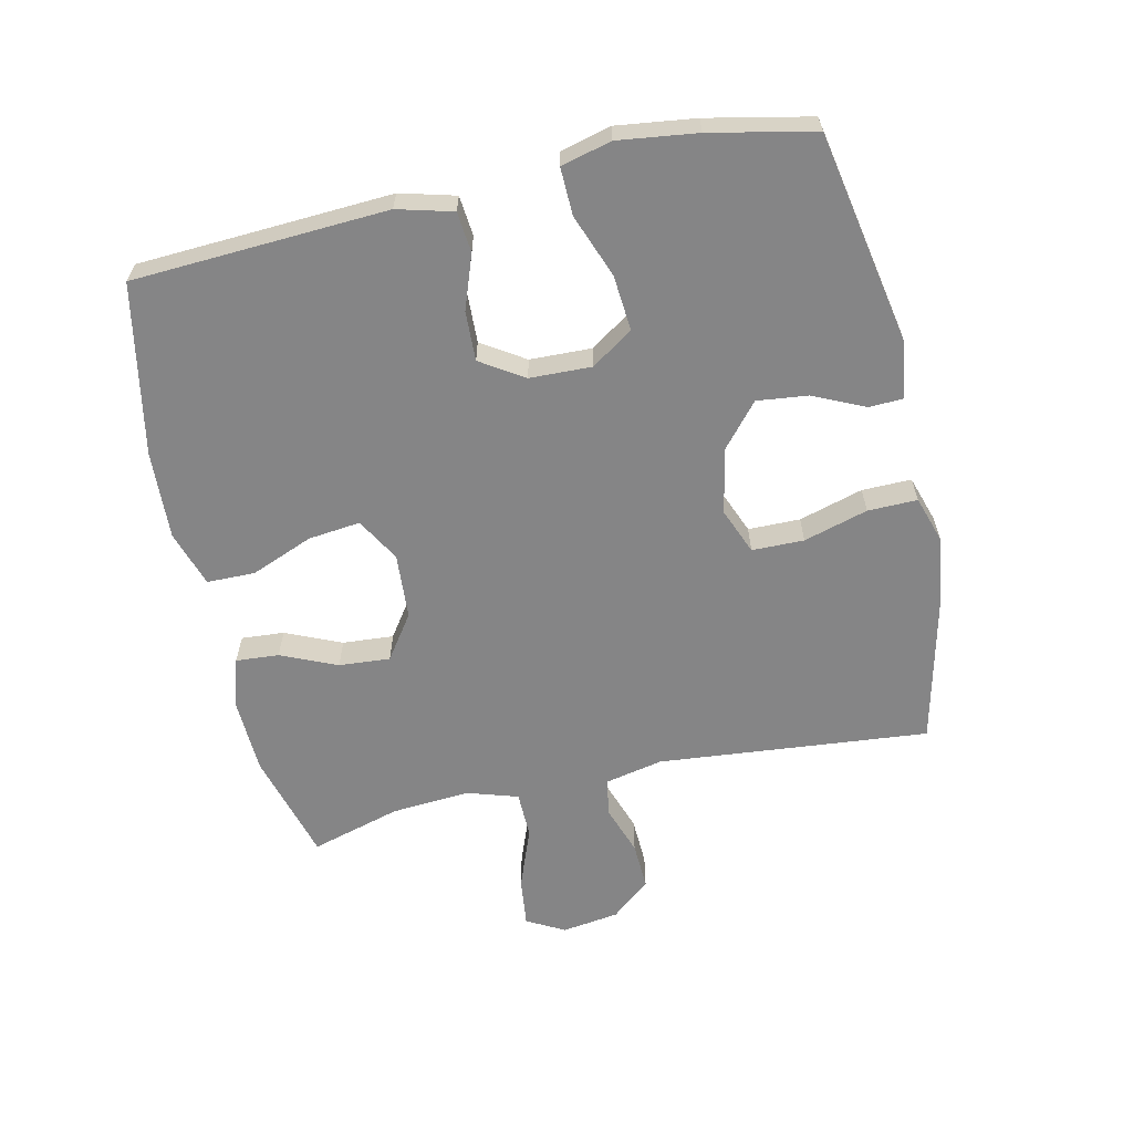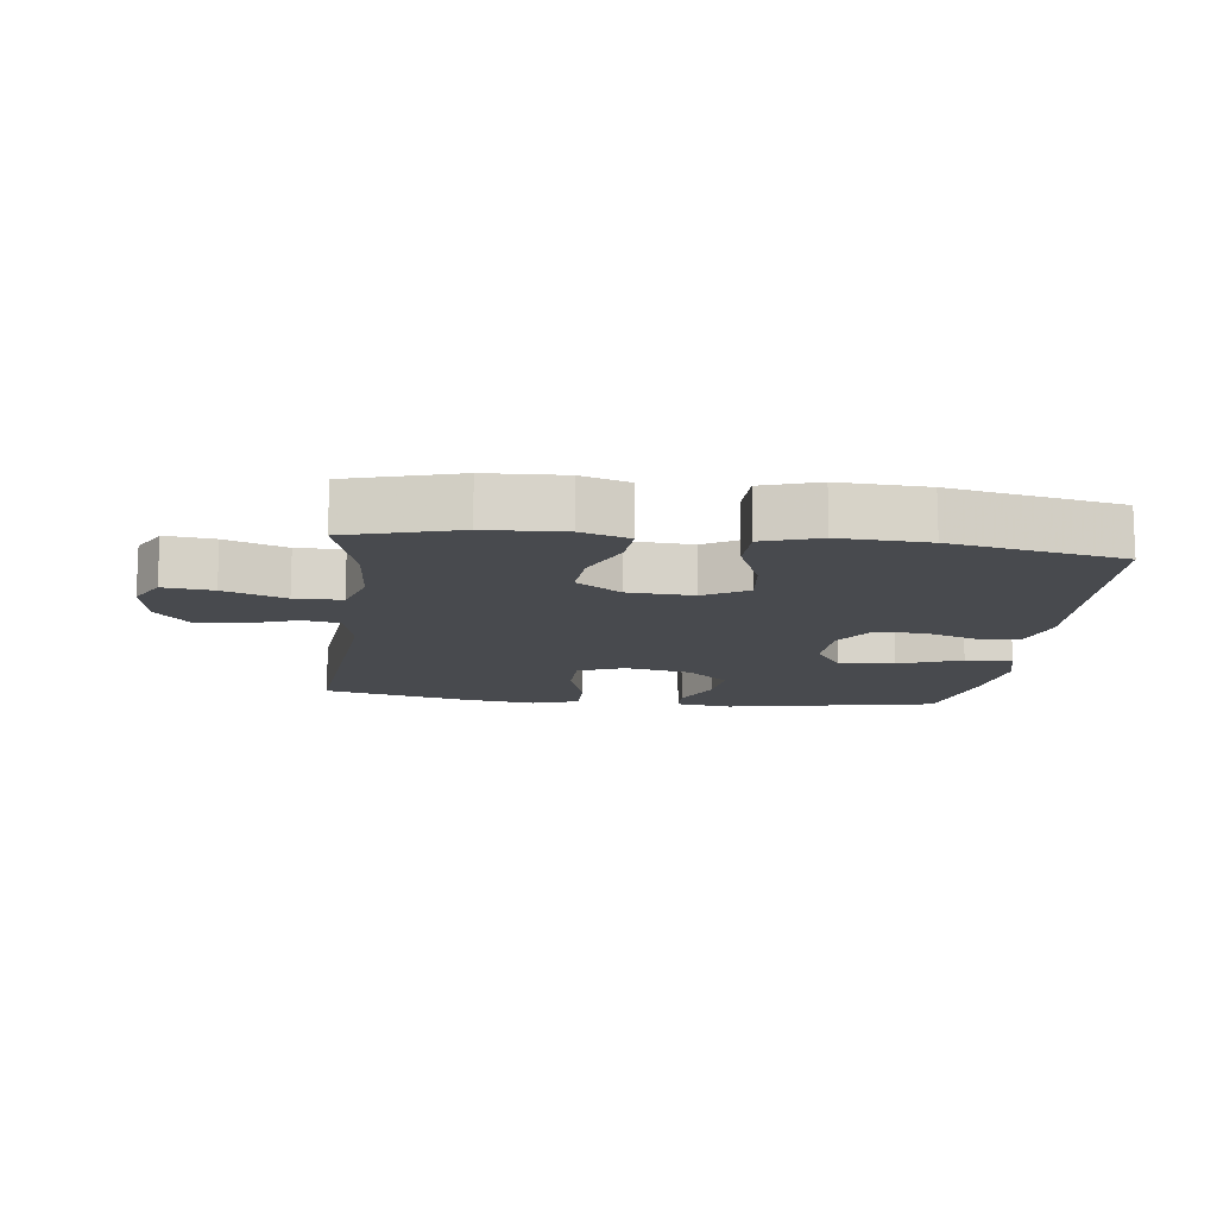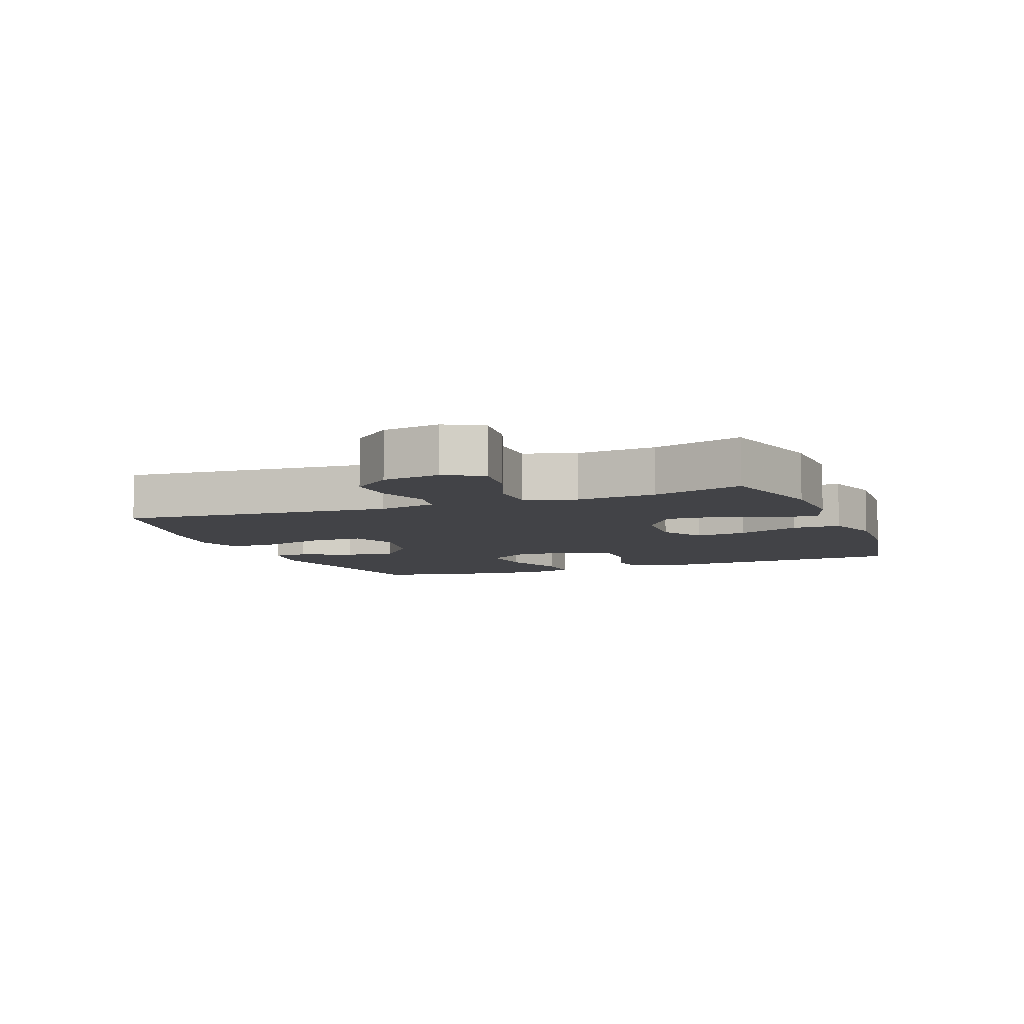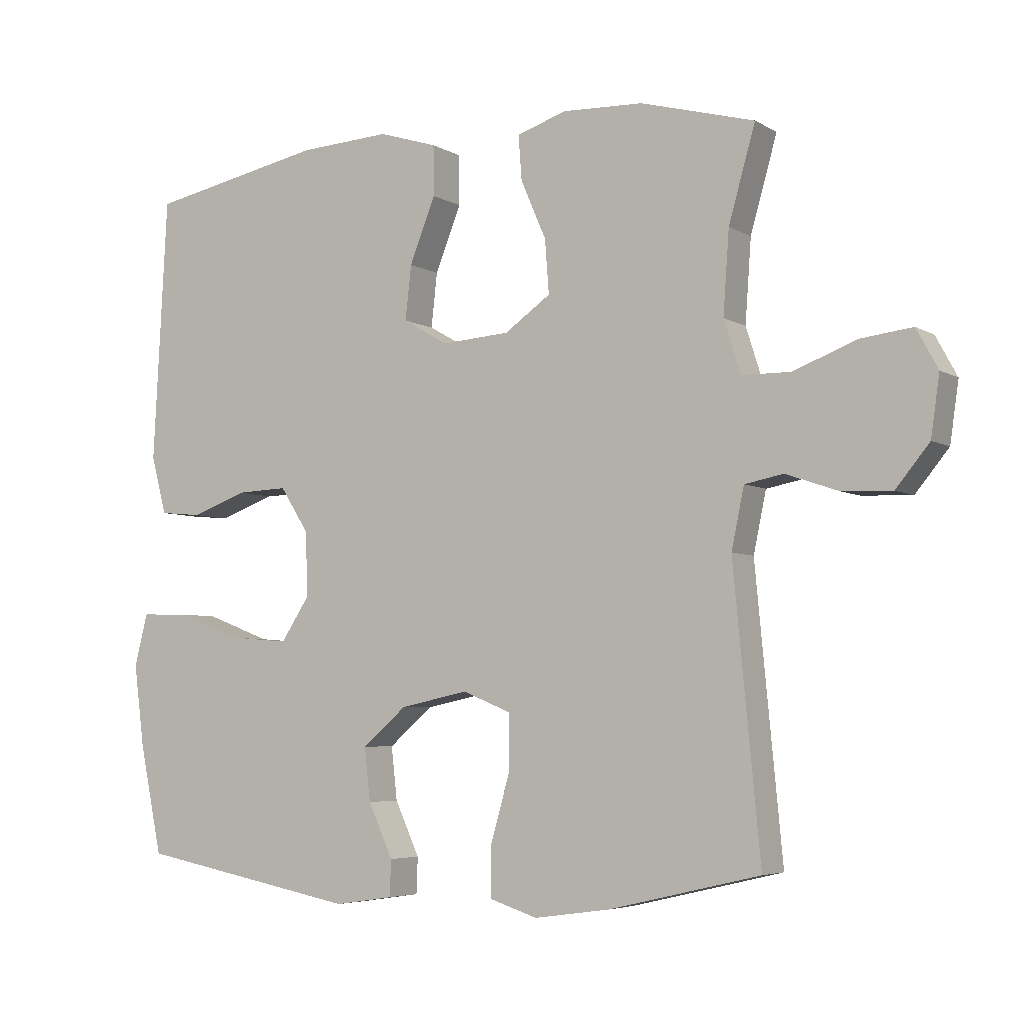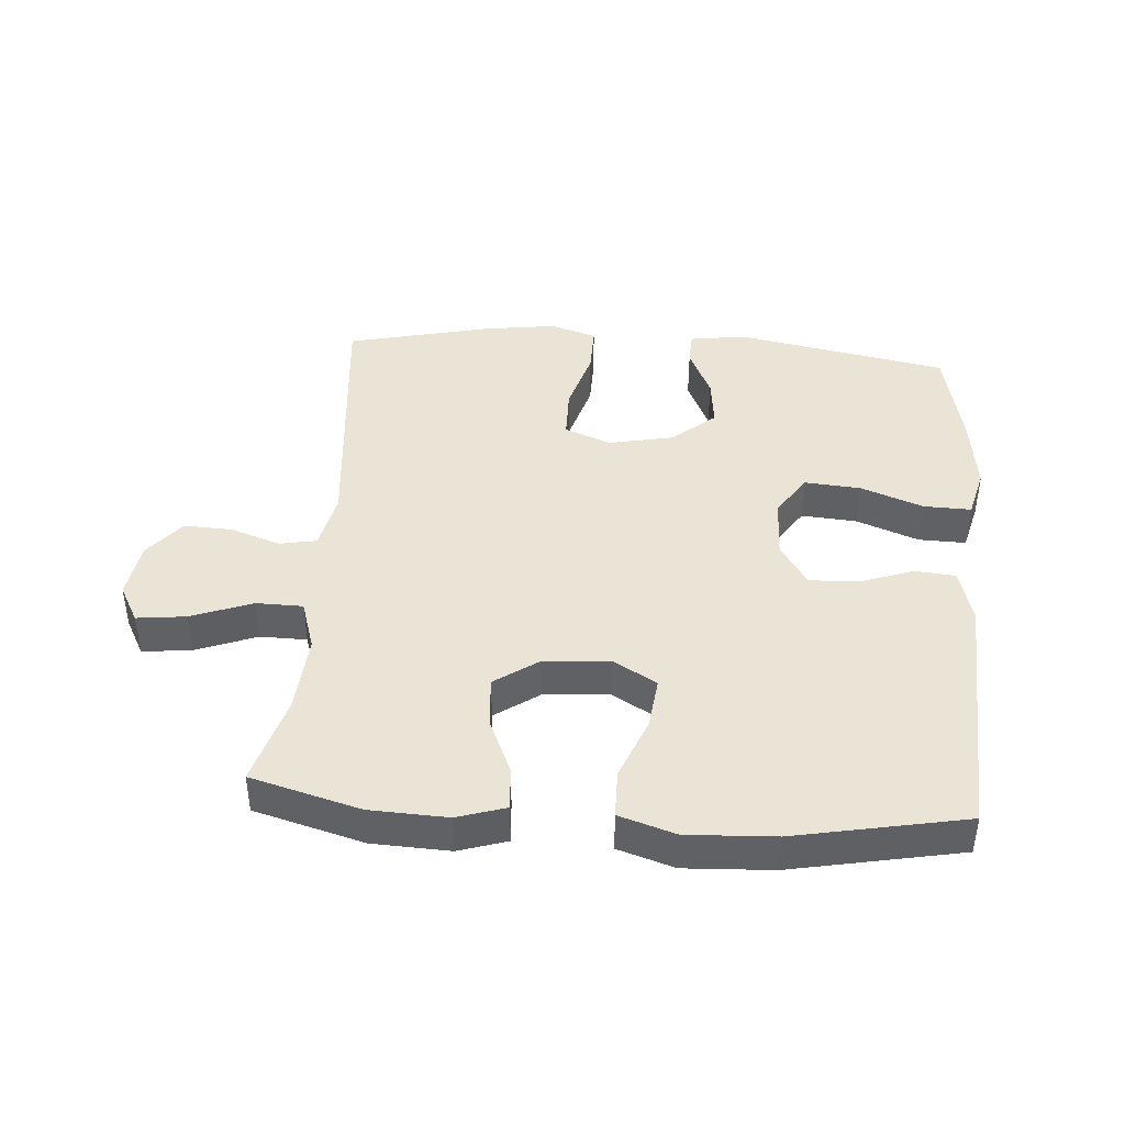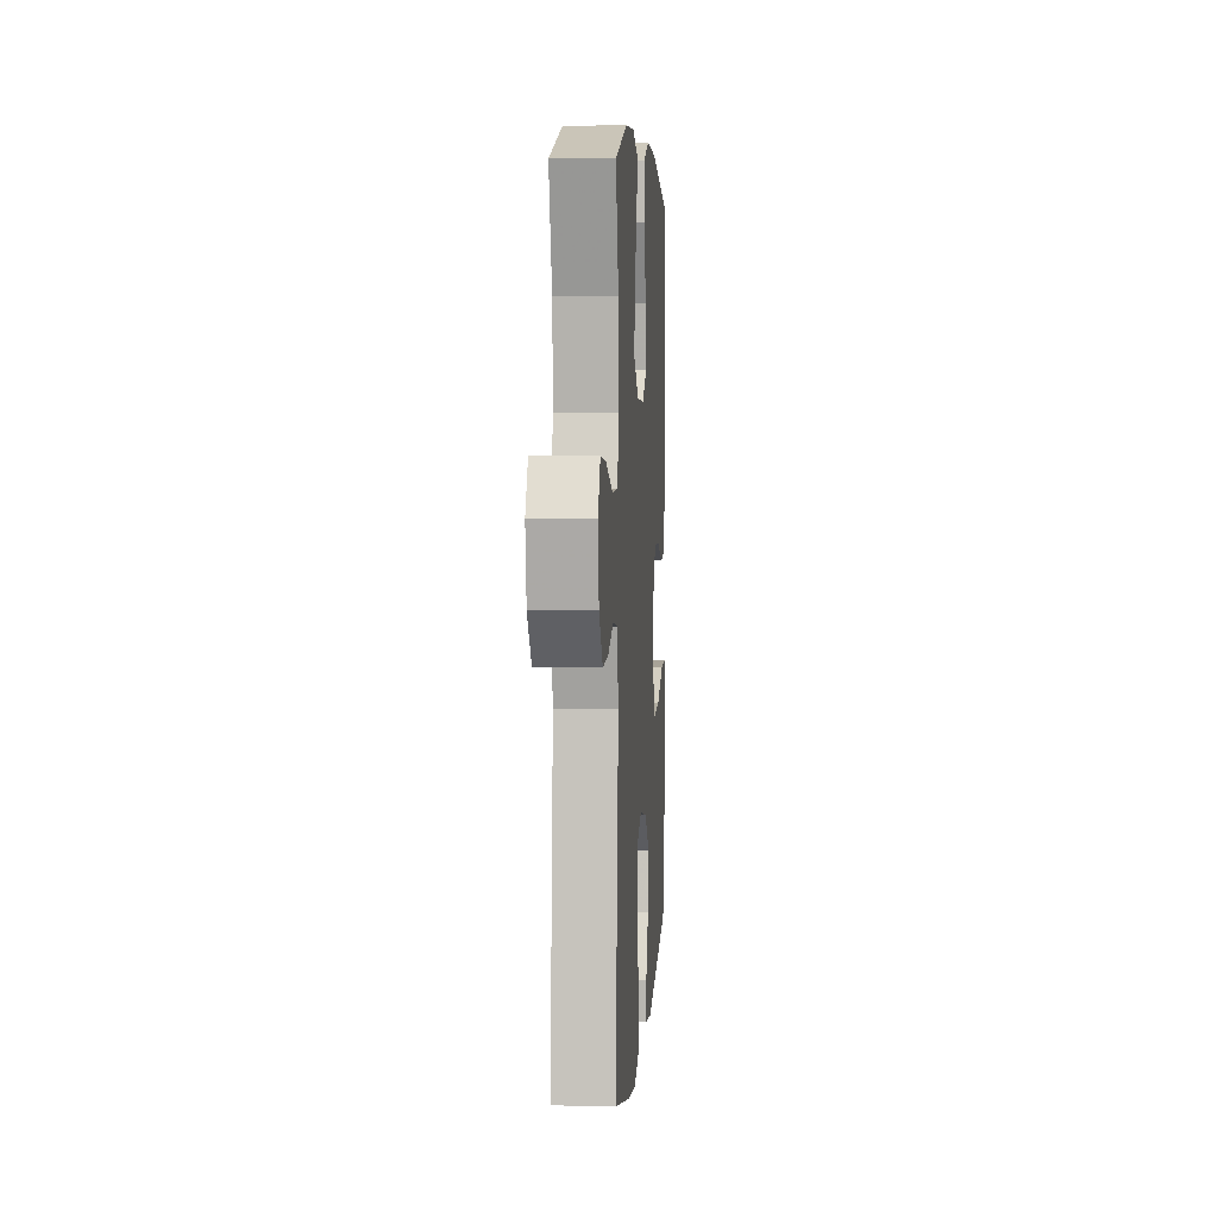
<metadata>
{"format":"obj","ext":"obj","renderer":"f3d","projection":"perspective","resolution":1024,"background":"white","views":[{"elev":-61.9,"azim":102.6,"up":"+Y"},{"elev":-12.8,"azim":-6.8,"up":"+Y"},{"elev":-7.4,"azim":-68.6,"up":"+Y"},{"elev":-5.1,"azim":-149.4,"up":"+Z"},{"elev":42.5,"azim":4.3,"up":"+Y"},{"elev":5.4,"azim":-86.0,"up":"+Z"}]}
</metadata>
<code>
v -0.5 0.07 0.5
v -0.329 0.07 0.547
v -0.208 0.07 0.552
v -0.133 0.07 0.528
v -0.138 0.07 0.461
v -0.176 0.07 0.374
v -0.182 0.07 0.294
v -0.113 0.07 0.246
v -0.011 0.07 0.239
v 0.057 0.07 0.278
v 0.048 0.07 0.359
v 0.009 0.07 0.456
v 0.01 0.07 0.531
v 0.098 0.07 0.559
v 0.235 0.07 0.552
v 0.5 0.07 0.5
v 0.514 0.07 0.235
v 0.521 0.07 0.104
v 0.498 0.07 0.018
v 0.435 0.07 0.012
v 0.351 0.07 0.042
v 0.274 0.07 0.045
v 0.231 0.07 -0.022
v 0.228 0.07 -0.118
v 0.271 0.07 -0.183
v 0.358 0.07 -0.176
v 0.456 0.07 -0.139
v 0.53 0.07 -0.137
v 0.55 0.07 -0.215
v 0.534 0.07 -0.338
v 0.5 0.07 -0.5
v 0.168 0.07 -0.563
v 0.08 0.07 -0.55
v 0.078 0.07 -0.496
v 0.115 0.07 -0.416
v 0.124 0.07 -0.337
v 0.057 0.07 -0.28
v -0.045 0.07 -0.259
v -0.117 0.07 -0.288
v -0.118 0.07 -0.369
v -0.089 0.07 -0.469
v -0.088 0.07 -0.546
v -0.16 0.07 -0.569
v -0.274 0.07 -0.553
v -0.5 0.07 -0.5
v -0.46 0.07 -0.078
v -0.479 0.07 0.012
v -0.537 0.07 0.023
v -0.615 0.07 -0.004
v -0.69 0.07 -0.007
v -0.74 0.07 0.054
v -0.753 0.07 0.143
v -0.721 0.07 0.202
v -0.644 0.07 0.193
v -0.549 0.07 0.157
v -0.476 0.07 0.158
v -0.451 0.07 0.237
v -0.46 0.07 0.36
v -0.5 0 0.5
v -0.329 0 0.547
v -0.208 0 0.552
v -0.133 0 0.528
v -0.138 0 0.461
v -0.176 0 0.374
v -0.182 0 0.294
v -0.113 0 0.246
v -0.011 0 0.239
v 0.057 0 0.278
v 0.048 0 0.359
v 0.009 0 0.456
v 0.01 0 0.531
v 0.098 0 0.559
v 0.235 0 0.552
v 0.5 0 0.5
v 0.514 0 0.235
v 0.521 0 0.104
v 0.498 0 0.018
v 0.435 0 0.012
v 0.351 0 0.042
v 0.274 0 0.045
v 0.231 0 -0.022
v 0.228 0 -0.118
v 0.271 0 -0.183
v 0.358 0 -0.176
v 0.456 0 -0.139
v 0.53 0 -0.137
v 0.55 0 -0.215
v 0.534 0 -0.338
v 0.5 0 -0.5
v 0.168 0 -0.563
v 0.08 0 -0.55
v 0.078 0 -0.496
v 0.115 0 -0.416
v 0.124 0 -0.337
v 0.057 0 -0.28
v -0.045 0 -0.259
v -0.117 0 -0.288
v -0.118 0 -0.369
v -0.089 0 -0.469
v -0.088 0 -0.546
v -0.16 0 -0.569
v -0.274 0 -0.553
v -0.5 0 -0.5
v -0.46 0 -0.078
v -0.479 0 0.012
v -0.537 0 0.023
v -0.615 0 -0.004
v -0.69 0 -0.007
v -0.74 0 0.054
v -0.753 0 0.143
v -0.721 0 0.202
v -0.644 0 0.193
v -0.549 0 0.157
v -0.476 0 0.158
v -0.451 0 0.237
v -0.46 0 0.36
f 52 53 54 55
f 52 55 56
f 51 52 56
f 48 49 50 51
f 48 51 56
f 47 48 56
f 46 47 56 57
f 44 45 46
f 43 44 46 57
f 40 41 42 43
f 39 40 43 57
f 32 33 34 35
f 32 35 36
f 31 32 36
f 30 31 36 37
f 26 27 28 29
f 25 26 29 30
f 18 19 20 21
f 17 18 21 22
f 16 17 22
f 15 16 22 23
f 11 12 13 14
f 10 11 14 15
f 3 4 5 6
f 3 6 7
f 58 1 2 3
f 58 3 7
f 38 39 57 58
f 38 58 7 8
f 25 30 37 38
f 24 25 38 8
f 10 15 23 24
f 9 10 24
f 8 9 24
f 113 112 111 110
f 114 113 110
f 114 110 109
f 109 108 107 106
f 114 109 106
f 114 106 105
f 115 114 105 104
f 104 103 102
f 115 104 102 101
f 101 100 99 98
f 115 101 98 97
f 93 92 91 90
f 94 93 90
f 94 90 89
f 95 94 89 88
f 87 86 85 84
f 88 87 84 83
f 79 78 77 76
f 80 79 76 75
f 80 75 74
f 81 80 74 73
f 72 71 70 69
f 73 72 69 68
f 64 63 62 61
f 65 64 61
f 61 60 59 116
f 65 61 116
f 116 115 97 96
f 66 65 116 96
f 96 95 88 83
f 66 96 83 82
f 82 81 73 68
f 82 68 67
f 82 67 66
f 1 59 60 2
f 2 60 61 3
f 3 61 62 4
f 4 62 63 5
f 5 63 64 6
f 6 64 65 7
f 7 65 66 8
f 8 66 67 9
f 9 67 68 10
f 10 68 69 11
f 11 69 70 12
f 12 70 71 13
f 13 71 72 14
f 14 72 73 15
f 15 73 74 16
f 16 74 75 17
f 17 75 76 18
f 18 76 77 19
f 19 77 78 20
f 20 78 79 21
f 21 79 80 22
f 22 80 81 23
f 23 81 82 24
f 24 82 83 25
f 25 83 84 26
f 26 84 85 27
f 27 85 86 28
f 28 86 87 29
f 29 87 88 30
f 30 88 89 31
f 31 89 90 32
f 32 90 91 33
f 33 91 92 34
f 34 92 93 35
f 35 93 94 36
f 36 94 95 37
f 37 95 96 38
f 38 96 97 39
f 39 97 98 40
f 40 98 99 41
f 41 99 100 42
f 42 100 101 43
f 43 101 102 44
f 44 102 103 45
f 45 103 104 46
f 46 104 105 47
f 47 105 106 48
f 48 106 107 49
f 49 107 108 50
f 50 108 109 51
f 51 109 110 52
f 52 110 111 53
f 53 111 112 54
f 54 112 113 55
f 55 113 114 56
f 56 114 115 57
f 57 115 116 58
f 58 116 59 1

</code>
